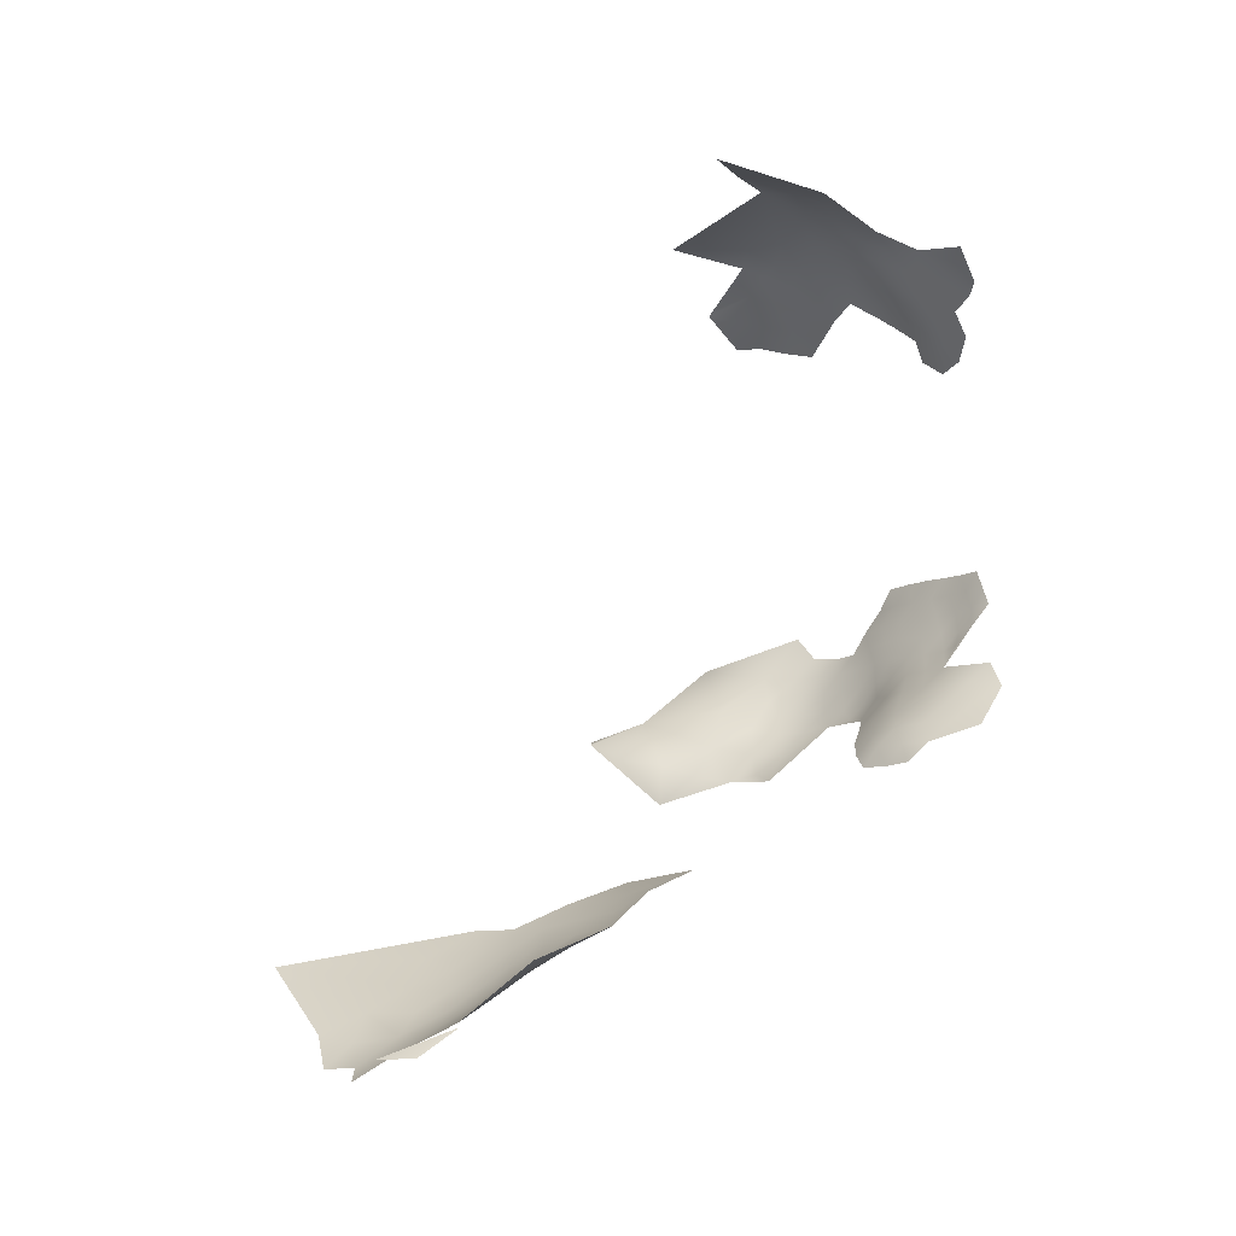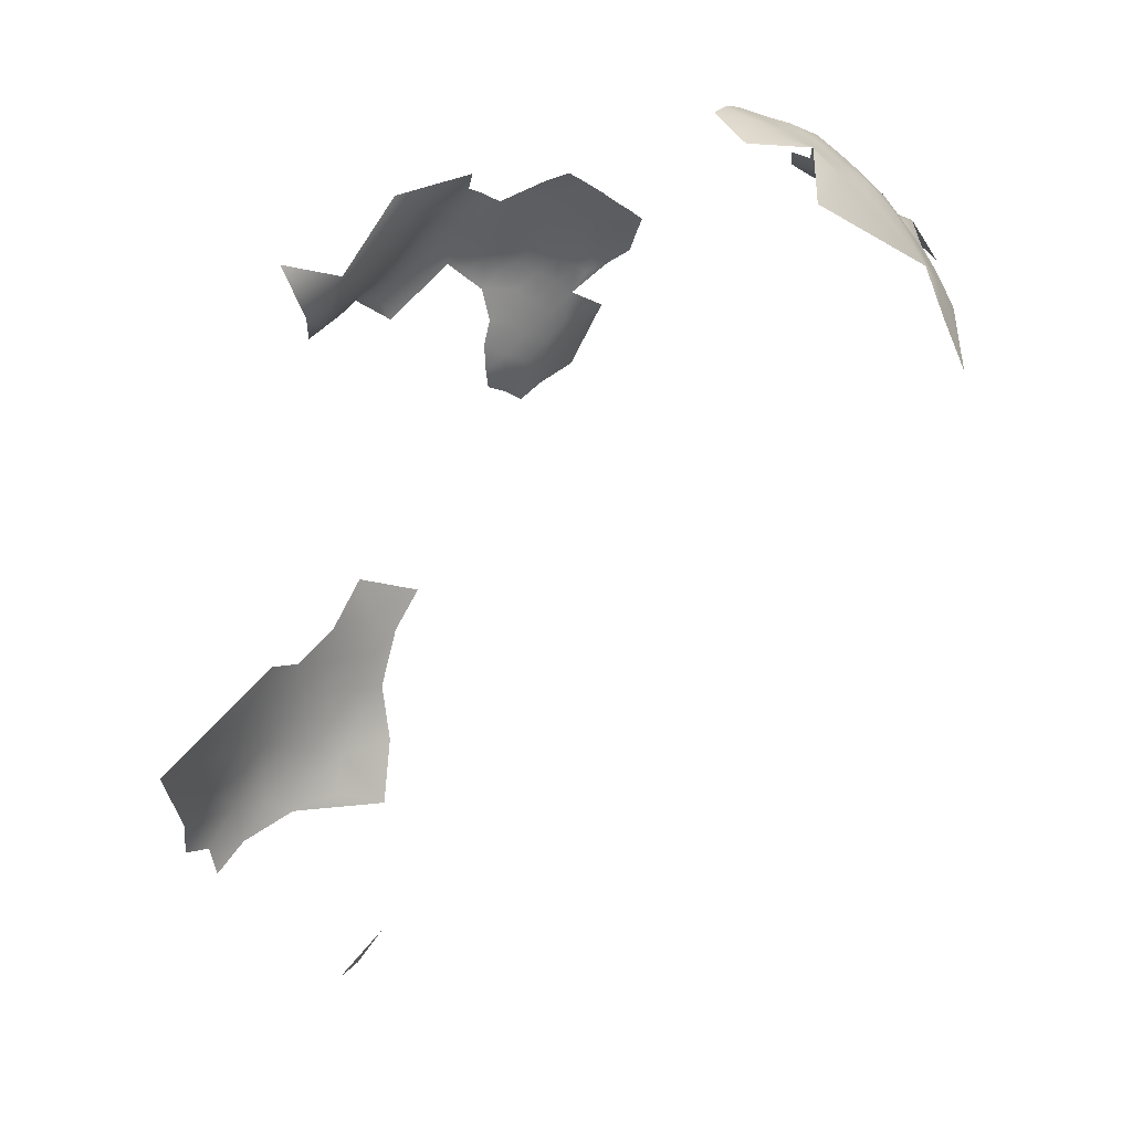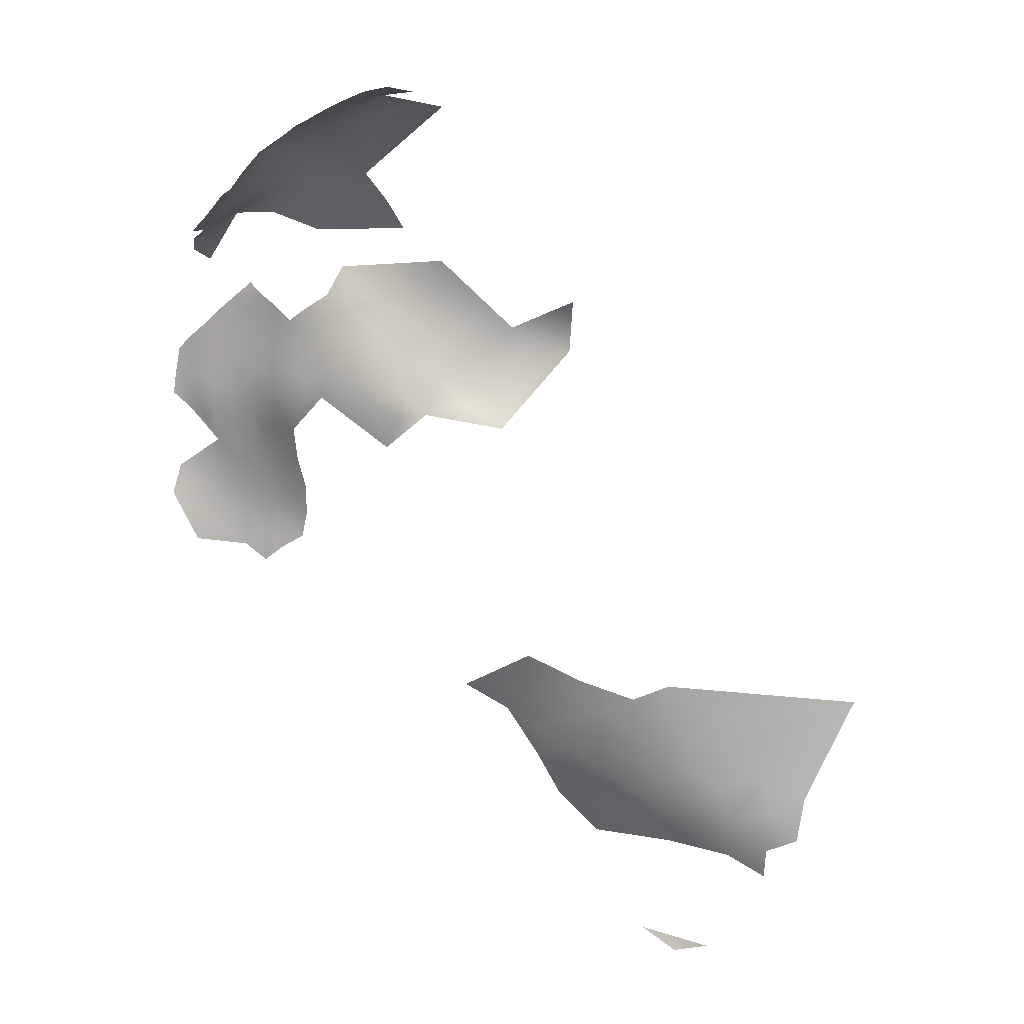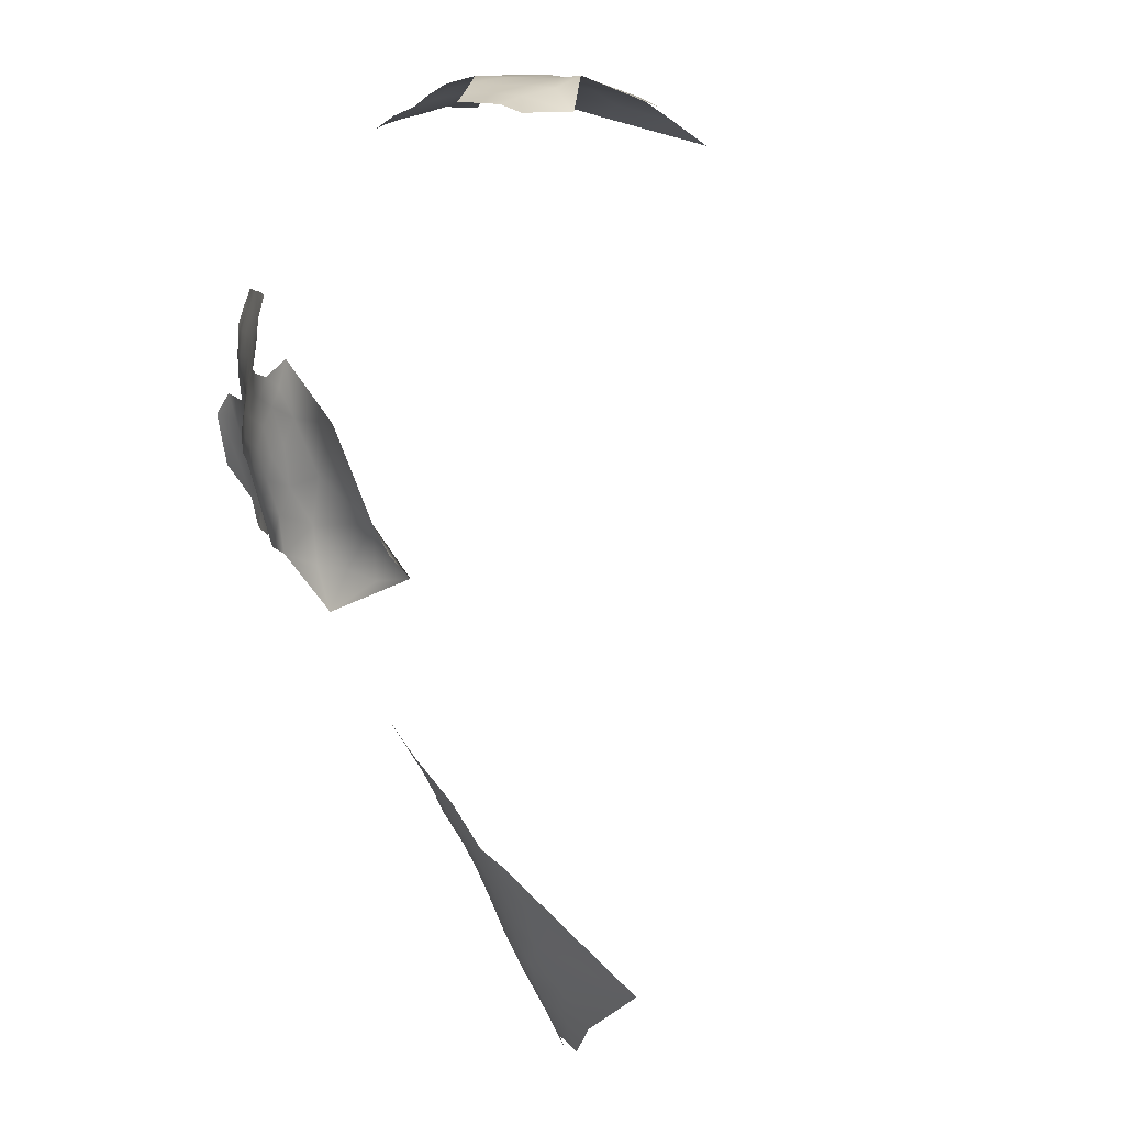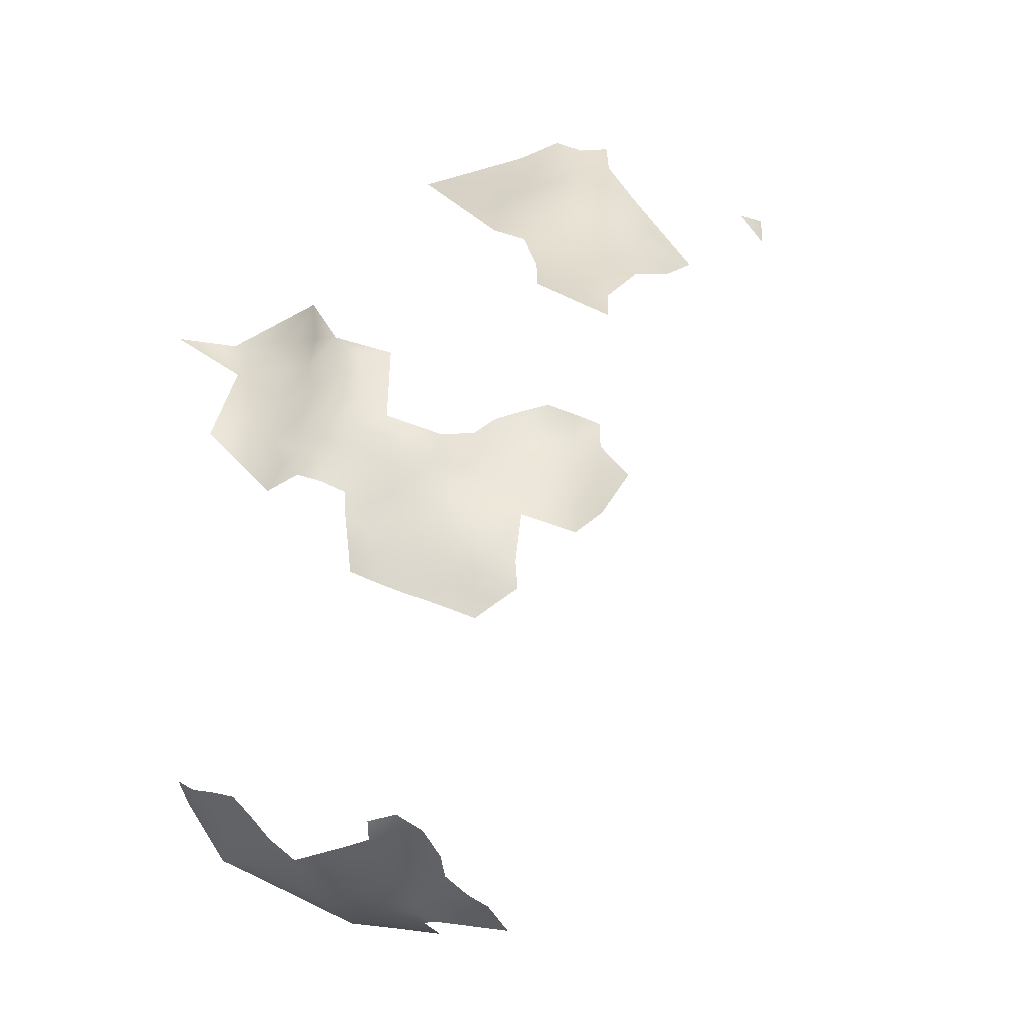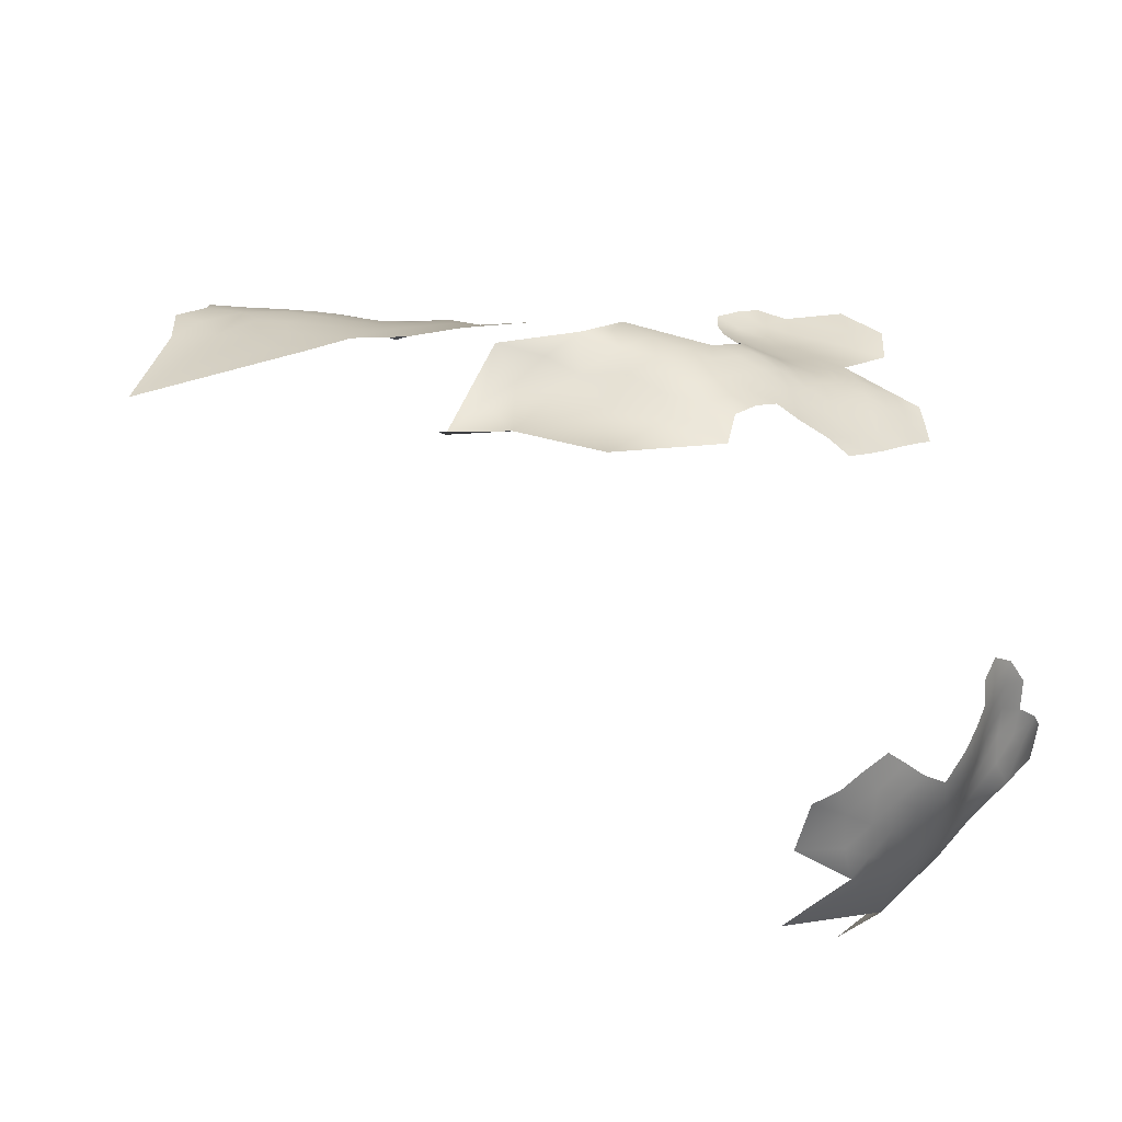
<metadata>
{"format":"obj","ext":"obj","renderer":"f3d","projection":"perspective","resolution":1024,"background":"white","views":[{"elev":-65.5,"azim":-156.0,"up":"+Y"},{"elev":34.8,"azim":134.2,"up":"+Y"},{"elev":18.1,"azim":17.7,"up":"+Y"},{"elev":50.6,"azim":61.3,"up":"+Y"},{"elev":40.1,"azim":-119.0,"up":"+Z"},{"elev":22.3,"azim":173.0,"up":"+Z"}]}
</metadata>
<code>
v -158.5 -452.7 414.5
v -158.6 -449.3 413.1
v -158.6 -445.7 411.9
v -161.2 -448.1 411.2
v -155.8 -446.8 413.9
v -155.9 -443.4 412.4
v -161.2 -451.5 412.7
v -156 -450.5 415.1
v -155.6 -454 416.4
v -152.9 -451.8 416.9
v -153.1 -448.2 415.6
v -153 -444.7 414.3
v -150 -449.6 417.3
v -150.1 -445.9 416.1
v -150.3 -442.2 414.7
v -153.4 -441.1 412.8
v -150.4 -438.6 413.4
v -147.3 -439.7 415.4
v -147.4 -436.2 414.1
v -144.7 -437.3 416.4
v -147.3 -443.1 416.6
v -144.3 -440.8 417.3
v -144.2 -444.3 418.3
v -141.3 -442.2 419.3
v -141.3 -438.7 418.3
v -138.5 -440 420.3
v -141.5 -445.8 420.2
v -138.5 -443.7 421.2
v -138.1 -447.3 422.4
v -135.1 -445 422.9
v -135.5 -441.5 421.6
v -147.3 -446.6 417.7
v -144.2 -448 419.4
v -140.8 -449.6 421.6
v -137.7 -451 423.5
v -134.7 -448.7 424.1
v -135.1 -452 424.5
v -131.5 -446.3 424.5
v -135.5 -437.7 420.9
v -143.6 -452 420.4
v -140.5 -453.3 422
v -149.6 -453.5 418.3
v -152.6 -455.7 417.7
v -146.8 -450.8 419
v -149.1 -457.7 418.7
v -152.1 -460.4 417.9
v -148.2 -462.5 418.8
v -145.1 -459.9 419.3
v -146.1 -455 419.4
v -142 -457 420.7
v -141 -462.4 420.2
v -143.4 -465.3 419.4
v -147.1 -467.4 418.9
v -142.9 -469.9 419.4
v -139.3 -467.6 420.3
v -147 -471.9 419.3
v -143.3 -474 420.1
v -139.5 -471.9 420.4
v -136 -469.6 421.6
v -136 -465.1 421.9
v -137.2 -461.1 421.8
v -140.3 -475.4 421.8
v -136.8 -473.2 421.9
v -151.8 -416.8 379.5
v -154.8 -418.1 376.9
v -165 -428.8 384.7
v -163.5 -425.8 379.6
v -161.3 -422.8 377.7
v -163.3 -425.8 375.6
v -165.3 -428.8 377.3
v -165.3 -428.8 381.2
v -161.1 -423.2 373.9
v -162.4 -426.1 371.3
v -158.9 -422.9 369.2
v -161.6 -426.4 367.4
v -163.9 -429.3 368.8
v -164.8 -429.3 373
v -162.4 -429.4 364.6
v -159.5 -426.2 363
v -160.6 -429.7 360.1
v -164.1 -432.5 362.6
v -165.7 -432.1 367.1
v -166.5 -432.3 371
v -158.1 -420.3 374.6
v -154.2 -418.8 371.8
v -150.9 -416.7 374.4
v -156.5 -426.7 358.2
v -157.9 -430.6 355.2
v -161.5 -433.4 357.3
v -167.3 -432.2 386.5
v -149.1 -415.3 381.9
v -150.5 -417.3 369.5
v -147.9 -414.8 377
v -147.3 -415.1 371.9
v -167.1 -431.7 379.3
v -166.7 -432 375.1
v -166.6 -436.3 360.6
v -167.3 -431.7 383.1
v -153.3 -420.1 366.5
v -145.3 -413.3 380.3
v -143.7 -414 369.3
v -144.8 -414.3 364.6
v -147.5 -415.9 366.8
v -147 -418.4 361.1
v -143.3 -412.8 374.7
v -136.9 -412.8 370.1
v -138.5 -411.1 377.4
v -170.3 -434.8 384.6
v -132.4 -439.3 422
v -132.3 -435.7 420.6
v -130.7 -431.8 418.1
v -128.9 -434.8 420.2
v -128.6 -437.5 421.7
v -128.6 -440.8 423.2
v -132.3 -442.8 423.2
v -155.8 -423 363.3
v -137.1 -456 423.3
v -161.2 -454.7 413.8
v -157.7 -456.3 415.5
v -127.7 -447.5 425.7
v -128.2 -444.1 424.7
v -123.8 -446 425.4
v -124.5 -442.5 424
v -123.7 -450.2 426.6
v -119.4 -448.3 425.8
v -119.8 -444.1 423.7
v -118.9 -452.3 427.1
v -113.7 -446.3 423.2
v -116.5 -440.5 420.6
v -114.5 -450.7 427.5
v -109.7 -449.6 424.7
v -105.7 -448 421.9
v -101.2 -446.9 419.8
v -103.5 -452.3 425.9
v -150.8 -465.3 418.3
v -151.4 -469.4 418.8
v -142.3 -411.9 378.7
v -151.4 -473.2 419.9
v -147 -476.1 420.2
v -149.9 -418.4 364.9
v -152.2 -422 361.1
v -131.7 -450.1 425.2
v -136.5 -417.2 356.7
v -143.3 -478 421.1
v -154.8 -475.9 420.8
v -155.1 -471.1 419.6
v -169.4 -434.5 377.9
v -169 -434.4 373.9
v -124 -436.1 420.4
v -172.6 -436.8 376.4
v -172.6 -436.2 380.9
v -123.6 -440 422.4
v -175.4 -438.8 374.3
v -154.5 -457.1 417
v -155 -467 418.3
v -157.9 -435.3 351.1
v -155.9 -440 346
v -162.1 -441 350.9
v -150.1 -442.1 339.7
v -151.3 -436.1 344.8
v -153.2 -430.6 350
v -162.2 -436.7 354.4
v -176.9 -441.3 371.8
v -173.5 -438 370.4
v -175.1 -440.5 368
v -159.2 -469.1 419.8
v -158.7 -465.2 417.6
v -171.1 -435.7 365.9
v -171.6 -436.2 372.8
v -120.8 -456.3 426.9
v -169.1 -434.4 369.7
v -167.5 -434 365.2
v -169.4 -434.1 381.5
v -177 -444.4 364.9
v -60.81 -518.4 411.1
v -65.86 -525.4 410.5
v -71.58 -522.5 410.7
v -77.08 -518.5 411.4
v -82.22 -516.1 411.6
v -82.46 -510.8 412.4
v -86.82 -513.2 411.5
v -86.24 -518.1 410.3
v -81.12 -521.7 410
v -91.56 -510.4 411.5
v -91.28 -516.4 409.7
v -71.25 -516 411.9
v -77.73 -513.5 412.5
v -77.53 -508.6 412.4
v -73.08 -511.1 412.1
v -82.08 -505.9 412.7
v -87.02 -508 412.4
v -86.64 -502.9 412.9
v -91.73 -505 412.4
v -88.47 -521.2 407.8
v -64.65 -514.6 411.1
v -66.6 -509.4 410.4
v -72.13 -505.2 411.4
v -96.17 -512.5 410.6
v -96.83 -507.3 412
v -77.49 -503.7 412.3
v -81.59 -500.7 412.6
v -91.18 -500.1 413.1
v -97.09 -501.6 413.1
v -65.42 -520.6 411.4
v -102.1 -509.4 411.6
v -99.91 -516.9 407.7
v -101.9 -503.7 412.8
v -103.4 -497.9 414.1
v -106.7 -501.4 412.9
v -113.1 -497.6 414.4
v -94.66 -495.2 413.6
v -102.4 -491 416
v -74.33 -499.4 411.3
v -86.57 -497.4 413
v -81.22 -494.8 412.5
v -60.09 -511.8 409.6
v -94.71 -524.6 403.9
v -77.58 -546.4 396.9
v -82.66 -547.3 398.3
v -88.14 -543.9 398.3
v -115.2 -429.9 418.3
v -104.3 -439.1 418.3
v -95.98 -442.3 417.1
v -94.54 -434.1 420.4
v -53.88 -496.7 405.5
f 24 26 25
f 4 7 2
f 9 8 1
f 23 33 27
f 24 23 27
f 6 5 12
f 2 7 1
f 2 1 8
f 6 3 5
f 18 22 20
f 11 12 5
f 21 22 18
f 35 29 34
f 119 9 1
f 2 3 4
f 118 1 7
f 19 18 20
f 30 115 31
f 16 6 12
f 26 28 31
f 26 24 28
f 24 25 22
f 24 22 23
f 10 8 9
f 10 11 8
f 95 71 70
f 109 39 31
f 109 31 115
f 23 22 21
f 14 12 11
f 17 18 19
f 42 44 13
f 23 32 33
f 23 21 32
f 110 39 109
f 13 11 10
f 13 14 11
f 16 12 15
f 41 34 40
f 43 10 9
f 39 26 31
f 27 28 24
f 119 1 118
f 148 171 169
f 15 21 18
f 15 18 17
f 71 98 66
f 33 44 40
f 5 8 11
f 42 13 10
f 42 10 43
f 69 67 68
f 69 68 72
f 36 35 37
f 67 69 70
f 67 70 71
f 30 28 29
f 30 31 28
f 36 29 35
f 36 30 29
f 154 43 9
f 154 9 119
f 113 109 114
f 2 8 5
f 2 5 3
f 49 44 42
f 37 142 36
f 57 144 62
f 49 40 44
f 121 38 120
f 62 63 58
f 83 96 77
f 95 98 71
f 36 142 38
f 139 57 56
f 139 144 57
f 114 109 115
f 45 49 42
f 14 32 21
f 45 42 43
f 35 34 41
f 14 15 12
f 14 21 15
f 16 15 17
f 173 95 147
f 173 98 95
f 110 109 113
f 83 171 148
f 83 148 96
f 110 113 112
f 58 63 59
f 58 59 55
f 146 136 155
f 76 73 75
f 73 76 77
f 96 95 70
f 74 75 73
f 13 32 14
f 151 108 173
f 38 115 30
f 38 30 36
f 54 56 57
f 60 55 59
f 57 62 58
f 57 58 54
f 25 20 22
f 74 73 72
f 108 98 173
f 108 90 98
f 82 171 83
f 73 69 72
f 55 54 58
f 55 52 54
f 142 120 38
f 155 167 166
f 155 166 146
f 163 153 164
f 163 164 165
f 75 78 76
f 94 86 93
f 125 122 124
f 79 80 78
f 146 138 136
f 92 85 86
f 92 86 94
f 46 43 154
f 46 45 43
f 47 45 46
f 124 122 120
f 77 96 70
f 48 45 47
f 83 76 82
f 83 77 76
f 115 38 121
f 115 121 114
f 27 29 28
f 27 34 29
f 122 123 121
f 122 121 120
f 149 112 113
f 81 172 82
f 147 95 96
f 147 96 148
f 53 56 54
f 53 54 52
f 145 138 146
f 90 66 98
f 99 140 141
f 99 141 116
f 34 33 40
f 34 27 33
f 123 114 121
f 77 69 73
f 77 70 69
f 81 78 80
f 111 110 112
f 155 136 135
f 172 171 82
f 172 168 171
f 44 33 32
f 44 32 13
f 46 135 47
f 53 135 136
f 147 151 173
f 147 150 151
f 48 50 49
f 48 49 45
f 94 93 105
f 200 188 197
f 85 65 86
f 85 84 65
f 51 50 48
f 172 81 97
f 138 139 56
f 140 92 103
f 140 99 92
f 82 76 78
f 82 78 81
f 126 122 125
f 117 37 35
f 117 35 41
f 182 181 185
f 182 179 181
f 193 184 191
f 47 135 53
f 179 187 180
f 179 180 181
f 192 190 201
f 190 191 180
f 190 192 191
f 64 86 65
f 191 181 180
f 94 103 92
f 126 123 122
f 150 148 169
f 150 147 148
f 104 140 103
f 104 103 102
f 93 91 100
f 101 102 103
f 101 103 94
f 50 41 40
f 50 40 49
f 79 78 75
f 202 192 214
f 184 181 191
f 152 149 113
f 188 180 187
f 188 190 180
f 152 114 123
f 152 113 114
f 193 191 192
f 193 192 202
f 64 91 93
f 64 93 86
f 136 138 56
f 136 56 53
f 87 80 79
f 200 190 188
f 200 201 190
f 101 94 105
f 128 130 131
f 184 185 181
f 99 85 92
f 74 72 84
f 128 126 125
f 88 80 87
f 88 89 80
f 214 192 201
f 189 188 187
f 197 188 189
f 153 150 169
f 153 169 164
f 107 105 137
f 130 125 127
f 130 128 125
f 199 184 193
f 199 198 184
f 84 72 68
f 215 214 201
f 48 52 51
f 183 178 179
f 89 81 80
f 117 41 50
f 129 126 128
f 178 187 179
f 55 51 52
f 164 169 171
f 164 171 168
f 183 179 182
f 198 185 184
f 127 125 124
f 199 203 207
f 199 207 205
f 105 100 137
f 105 93 100
f 51 60 61
f 51 55 60
f 178 177 186
f 141 140 104
f 126 152 123
f 193 203 199
f 61 50 51
f 61 117 50
f 47 52 48
f 47 53 52
f 170 127 124
f 202 203 193
f 87 79 116
f 97 81 89
f 161 156 88
f 177 176 204
f 168 172 97
f 205 198 199
f 213 201 200
f 134 132 131
f 175 216 195
f 215 201 213
f 211 203 202
f 208 209 207
f 186 189 187
f 186 187 178
f 156 162 89
f 156 89 88
f 213 200 197
f 168 165 164
f 194 182 185
f 156 158 162
f 46 154 119
f 129 152 126
f 163 165 174
f 204 175 195
f 74 84 85
f 46 155 135
f 196 195 216
f 196 197 189
f 145 139 138
f 74 85 99
f 74 99 116
f 162 97 89
f 87 116 141
f 74 79 75
f 74 116 79
f 208 207 203
f 145 146 166
f 106 101 105
f 106 105 107
f 194 183 182
f 117 142 37
f 196 186 195
f 196 189 186
f 46 167 155
f 124 120 142
f 134 133 132
f 211 202 214
f 170 130 127
f 159 157 160
f 186 177 204
f 186 204 195
f 206 198 205
f 157 158 156
f 208 210 209
f 160 157 156
f 160 156 161
f 161 88 87
f 129 149 152
f 205 207 209
f 183 177 178
f 111 112 149
f 208 211 212
f 208 203 211
f 106 102 101
f 206 185 198
f 128 131 132
f 224 222 223
f 168 174 165
f 220 219 218
f 134 131 130
f 222 133 223
f 217 194 185
f 217 185 206
f 158 97 162
f 143 104 102
f 222 132 133
f 170 124 142
f 212 210 208
f 221 149 129
f 222 221 129
f 161 87 141
f 217 183 194
f 223 133 134
f 222 128 132
f 222 129 128
f 159 158 157
f 161 141 104
f 225 196 216
f 221 111 149
f 161 104 143
f 225 197 196
f 225 213 197
f 225 215 213

</code>
